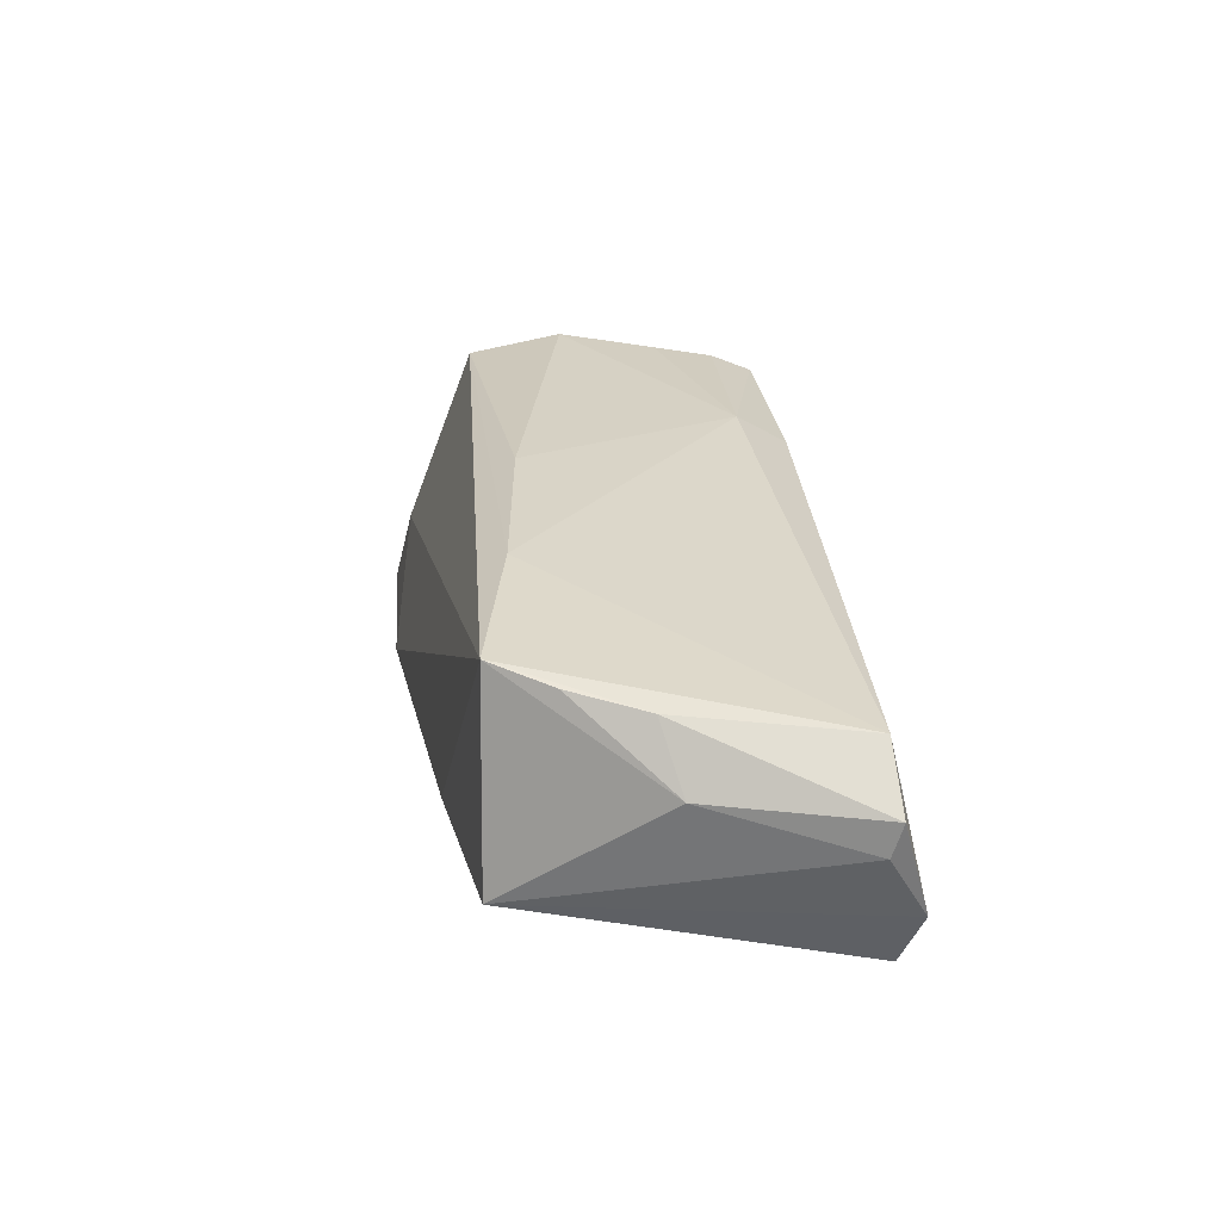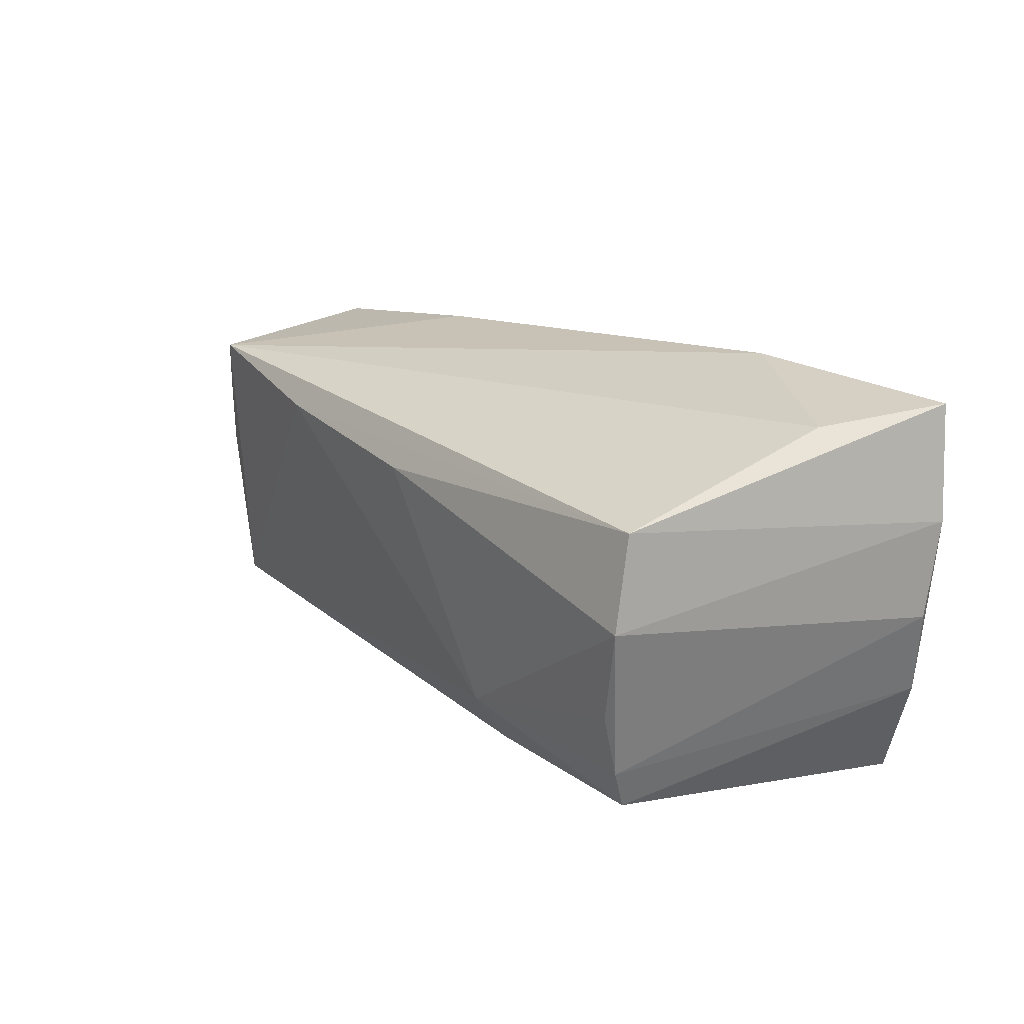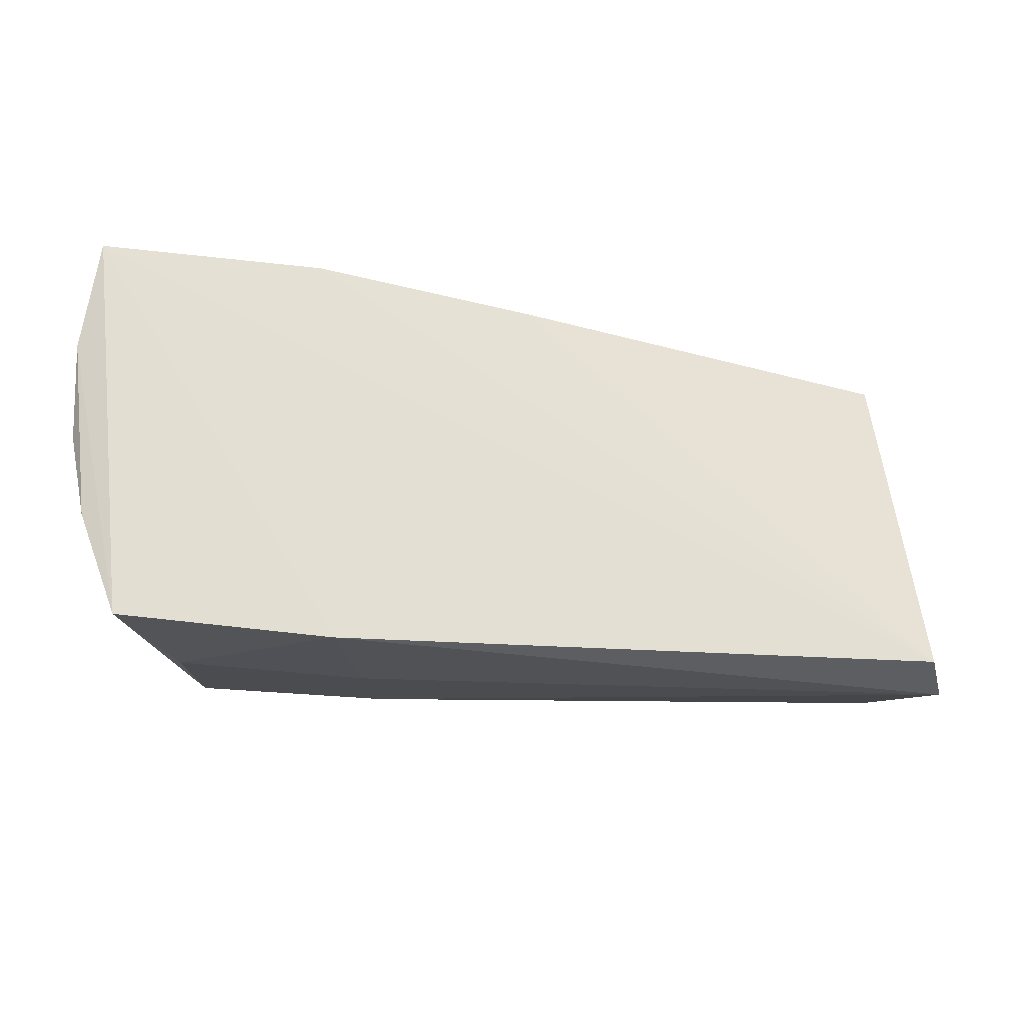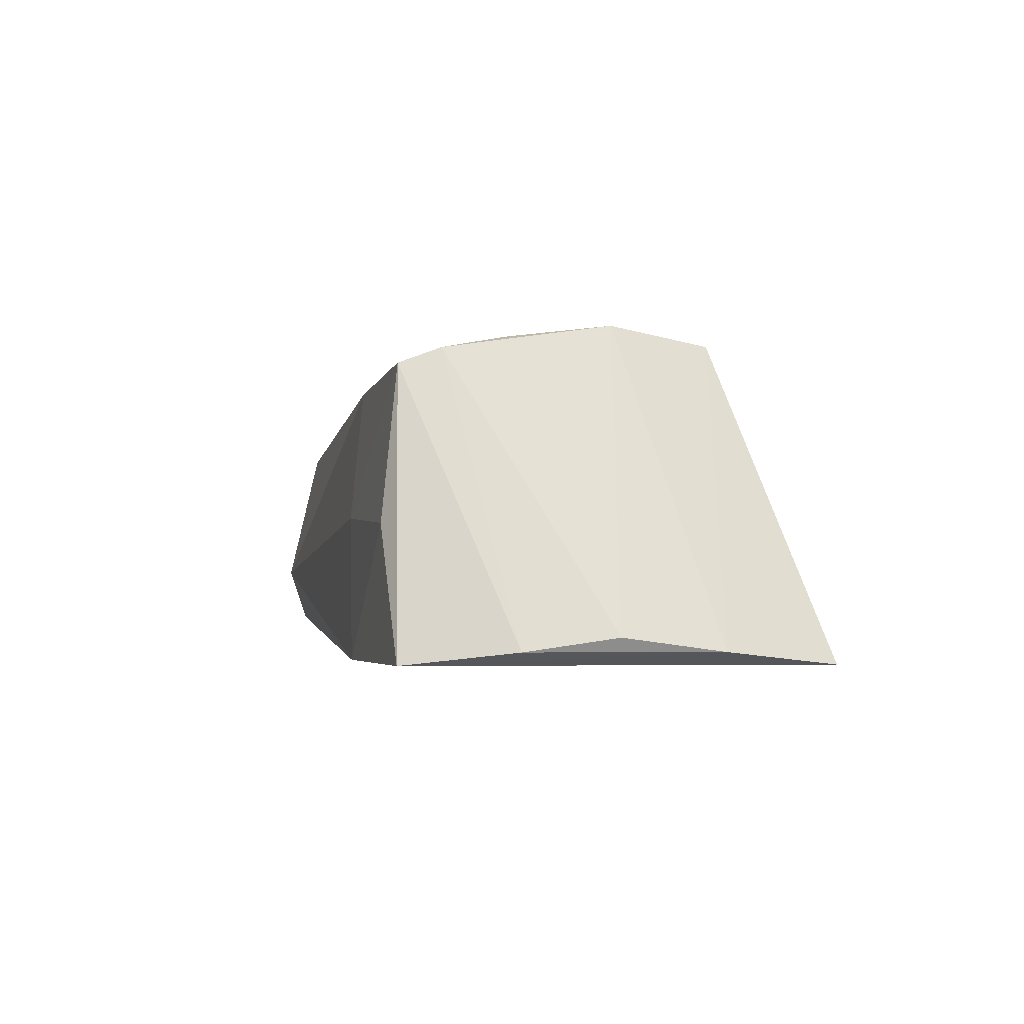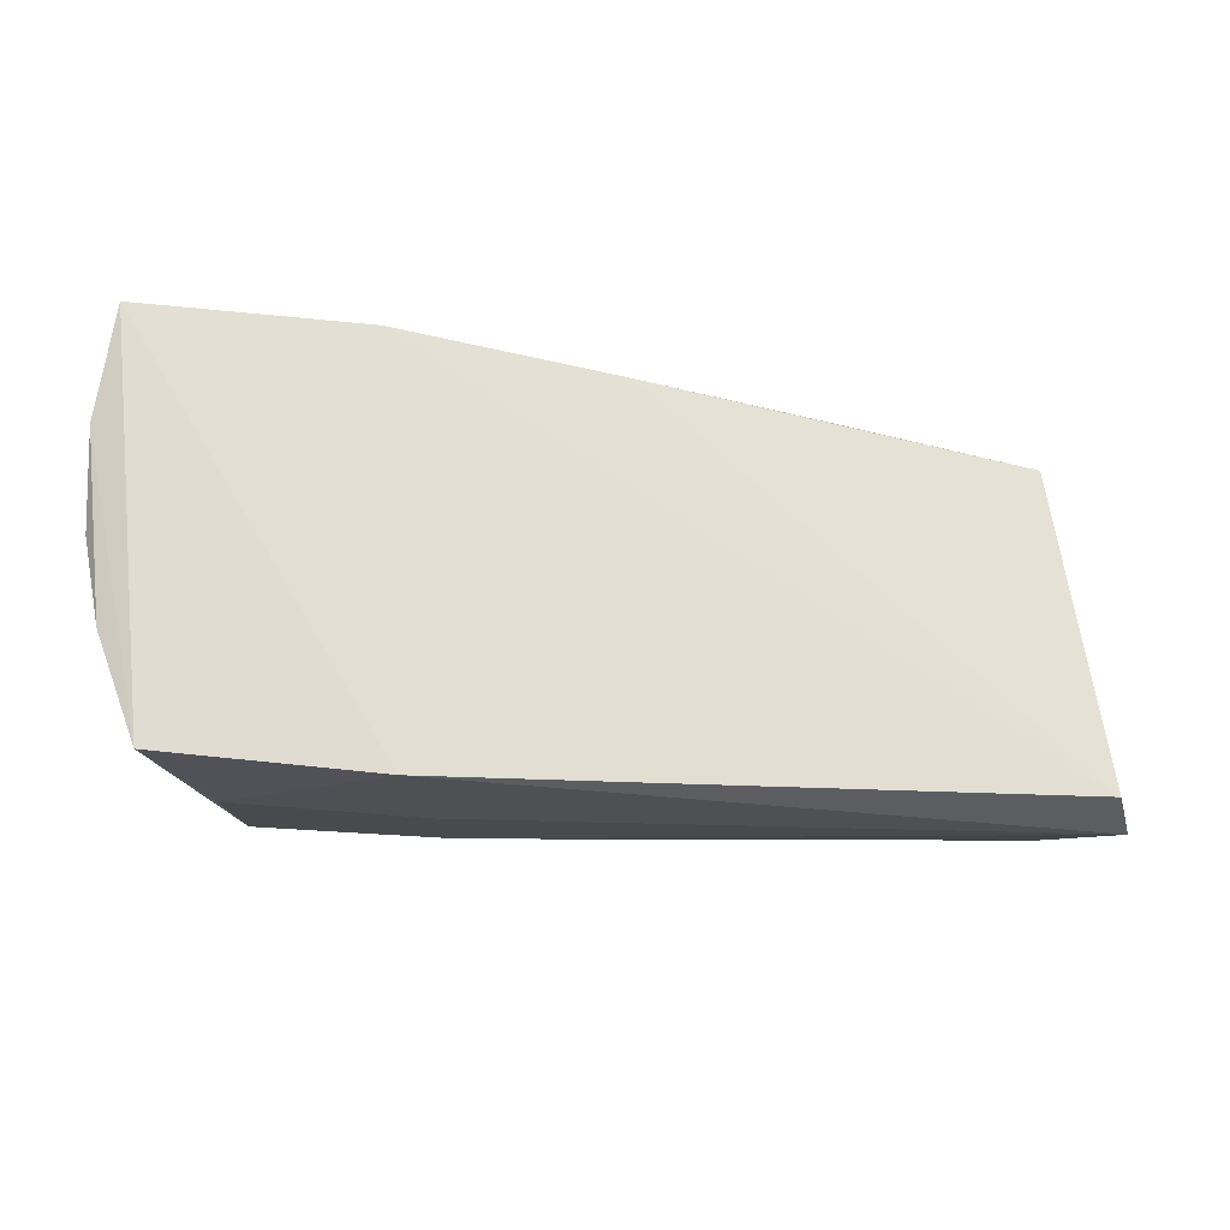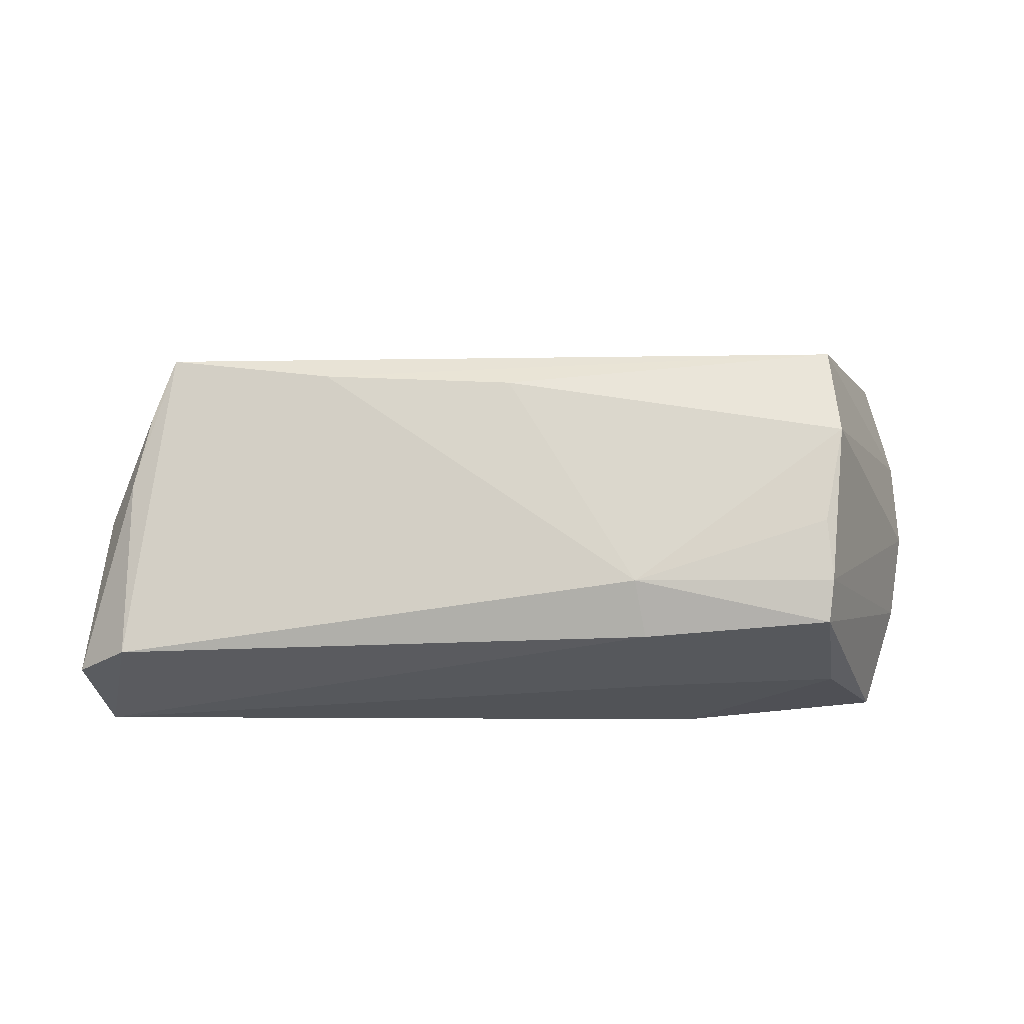
<metadata>
{"format":"obj","ext":"obj","renderer":"f3d","projection":"perspective","resolution":1024,"background":"white","views":[{"elev":25.5,"azim":-95.5,"up":"+Z"},{"elev":20.9,"azim":51.2,"up":"+Y"},{"elev":-21.9,"azim":171.3,"up":"+Y"},{"elev":-3.0,"azim":77.8,"up":"+Z"},{"elev":-20.2,"azim":171.9,"up":"+Y"},{"elev":69.1,"azim":-2.0,"up":"+Z"}]}
</metadata>
<code>
v 0.05443 0.0136 -0.01691
v -0.04652 0.01858 0.01758
v 0.05405 0.001845 -0.01531
v -0.05952 -0.01854 0.001461
v 0.04737 -0.02146 -0.0184
v -0.05974 -0.01976 0.005507
v 0.03952 0.01625 0.01846
v 0.05229 0.02705 -0.0184
v 0.03673 -0.01985 0.01596
v 0.01342 -0.02068 0.01488
v 0.02163 -0.02307 -0.0184
v 0.03703 -0.007287 0.01931
v -0.05338 -0.01933 0.01141
v -0.05618 0.0001914 0.006637
v -0.002561 0.02391 -0.01425
v 0.01223 -0.01441 0.01879
v 0.05205 -0.008664 -0.0169
v 0.04438 0.02473 -0.00598
v -0.0504 0.01911 -0.007041
v 0.03972 -0.02215 -0.002607
v 0.02498 0.02725 -0.01647
v -0.05225 0.002528 0.01402
v -0.002671 0.01274 0.02033
v 0.01691 -0.02269 -0.001026
v -0.05445 -0.02099 -0.01354
v 0.03989 0.004612 0.02054
v 0.03744 -0.01485 0.01782
v -0.05762 -0.02307 -0.006372
v -0.04966 0.01139 0.01573
v -0.02644 0.01491 0.01936
v -0.02689 0.02253 -0.008673
f 1 8 7
f 7 26 1
f 11 25 8
f 18 7 8
f 2 7 18
f 26 7 23
f 5 8 1
f 5 11 8
f 25 11 28
f 30 7 2
f 30 23 7
f 1 26 3
f 6 22 14
f 4 28 6
f 6 14 4
f 8 25 21
f 25 15 21
f 21 18 8
f 2 18 21
f 19 15 25
f 25 28 19
f 28 4 19
f 19 4 14
f 19 14 2
f 26 23 16
f 23 30 16
f 11 5 20
f 9 20 5
f 29 22 2
f 2 14 29
f 29 14 22
f 31 21 15
f 15 19 31
f 2 21 31
f 31 19 2
f 24 28 11
f 11 20 24
f 20 9 24
f 17 9 5
f 17 5 1
f 1 3 17
f 27 3 26
f 16 9 27
f 27 17 3
f 9 17 27
f 6 28 13
f 13 22 6
f 13 16 30
f 2 22 13
f 13 30 2
f 28 24 10
f 10 24 9
f 10 13 28
f 10 9 16
f 16 13 10
f 26 16 12
f 12 27 26
f 16 27 12

</code>
